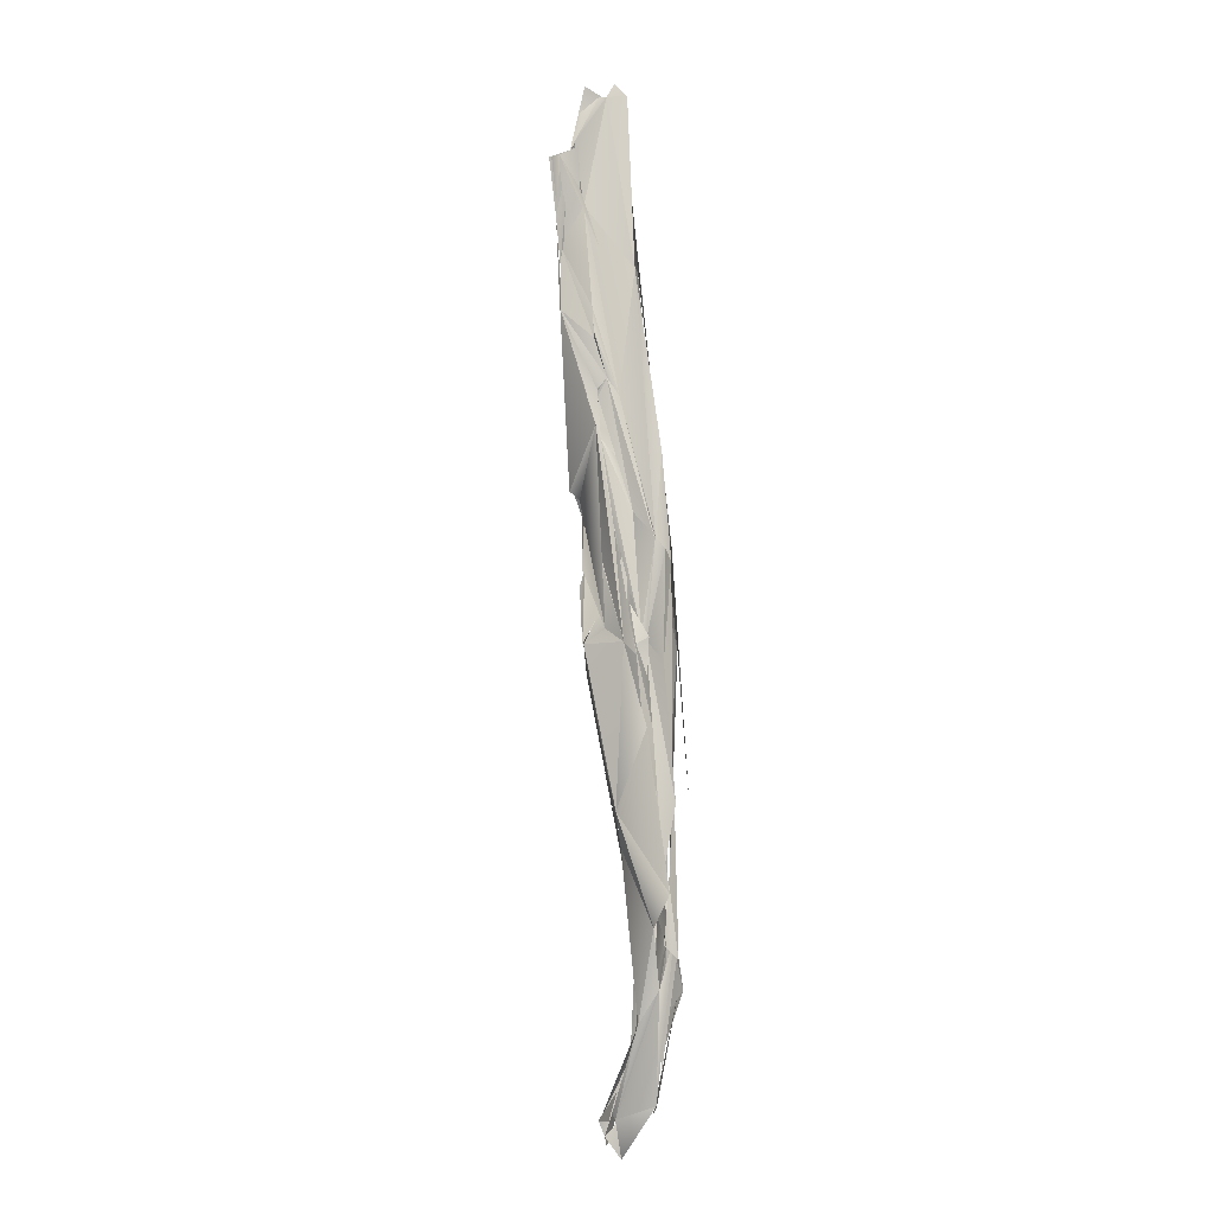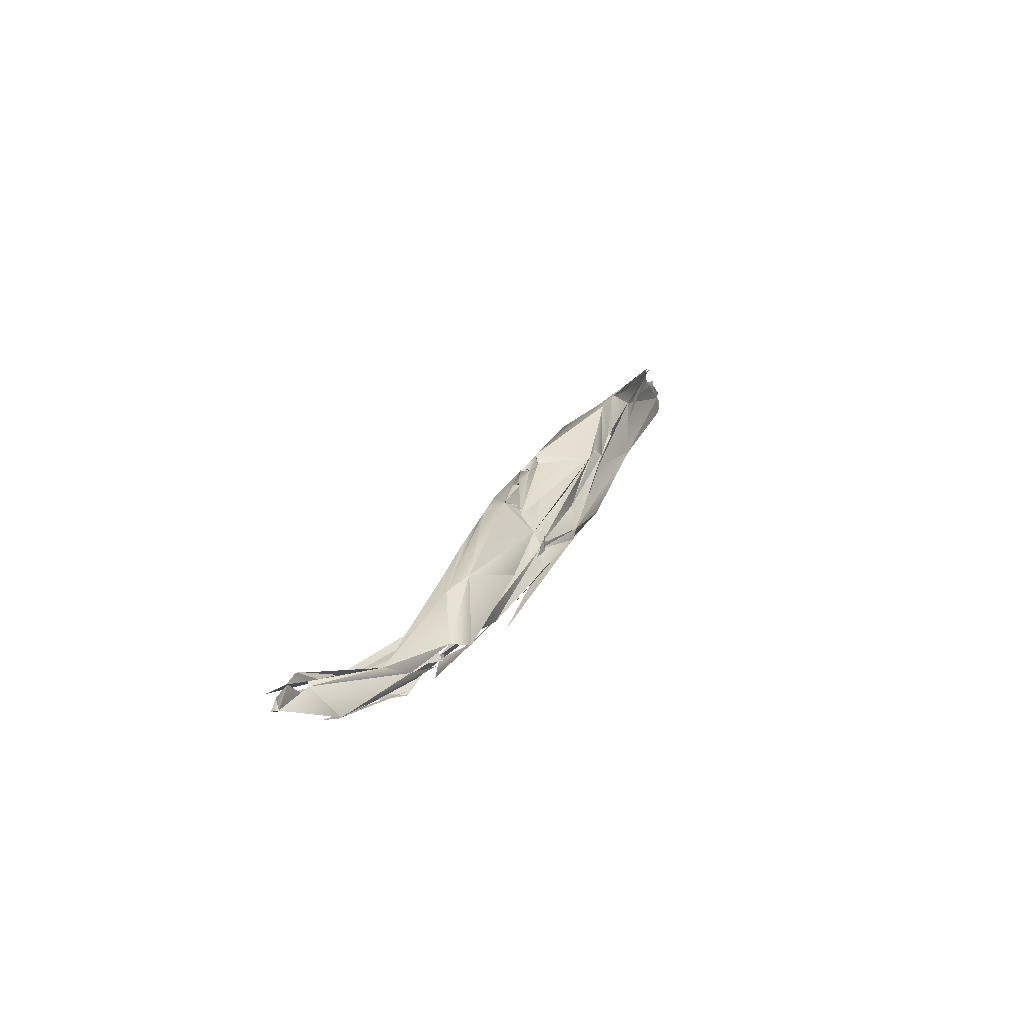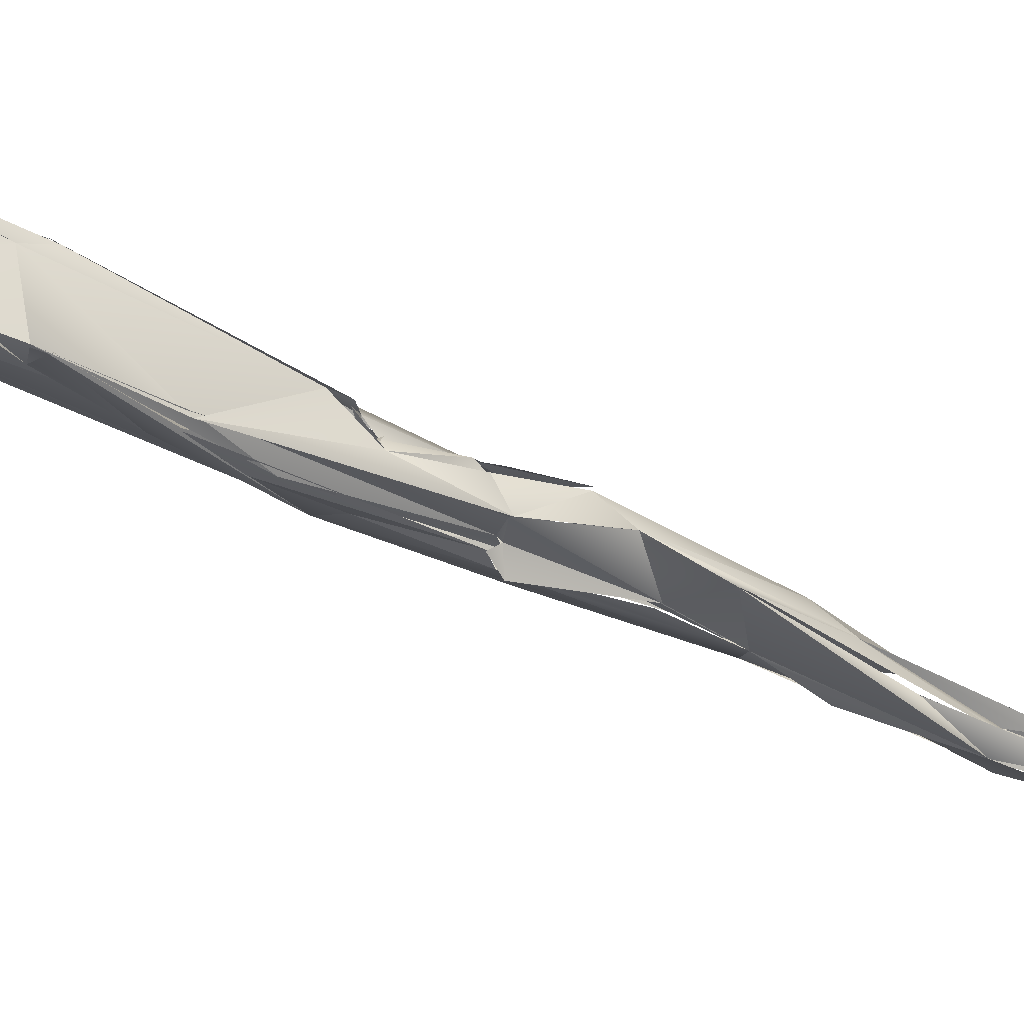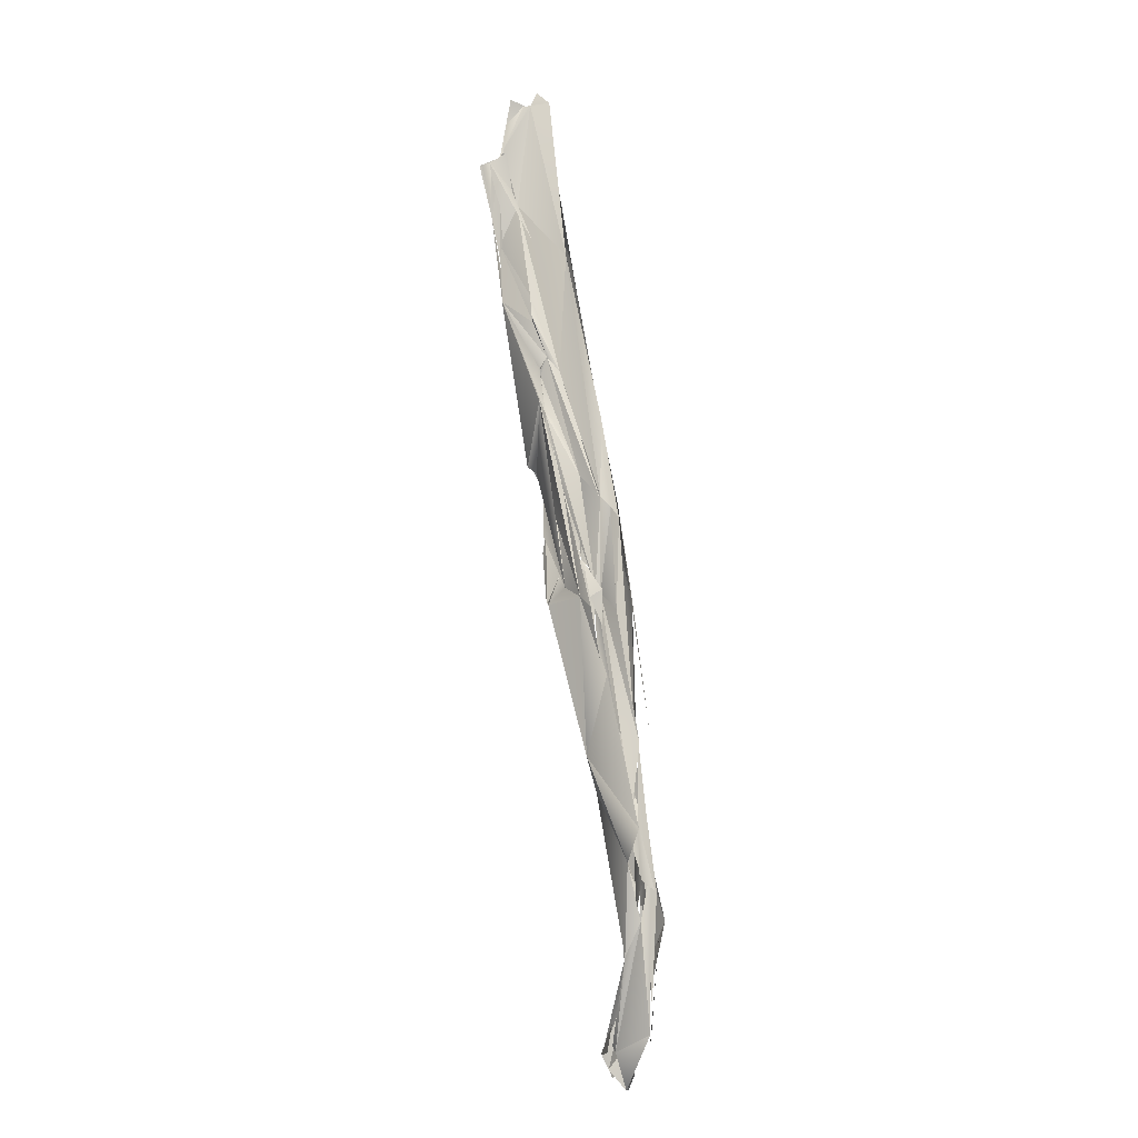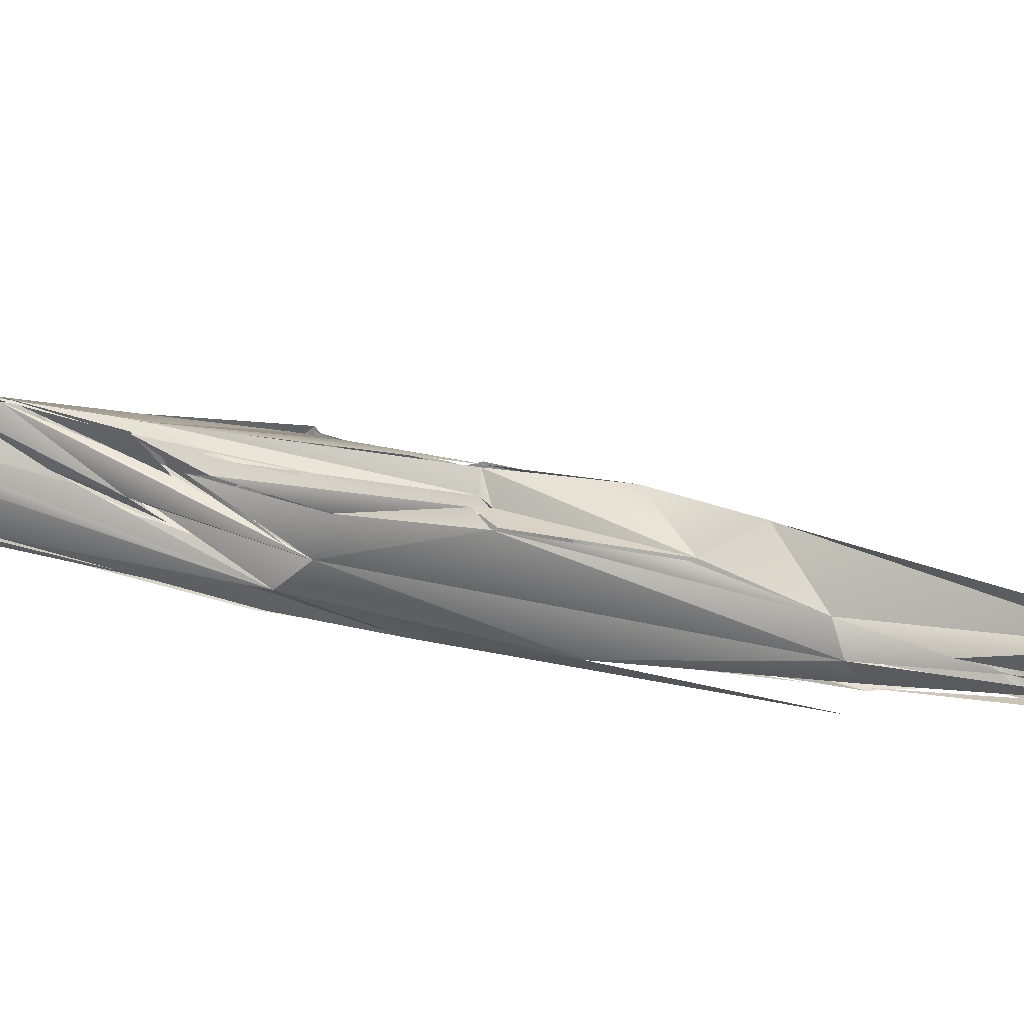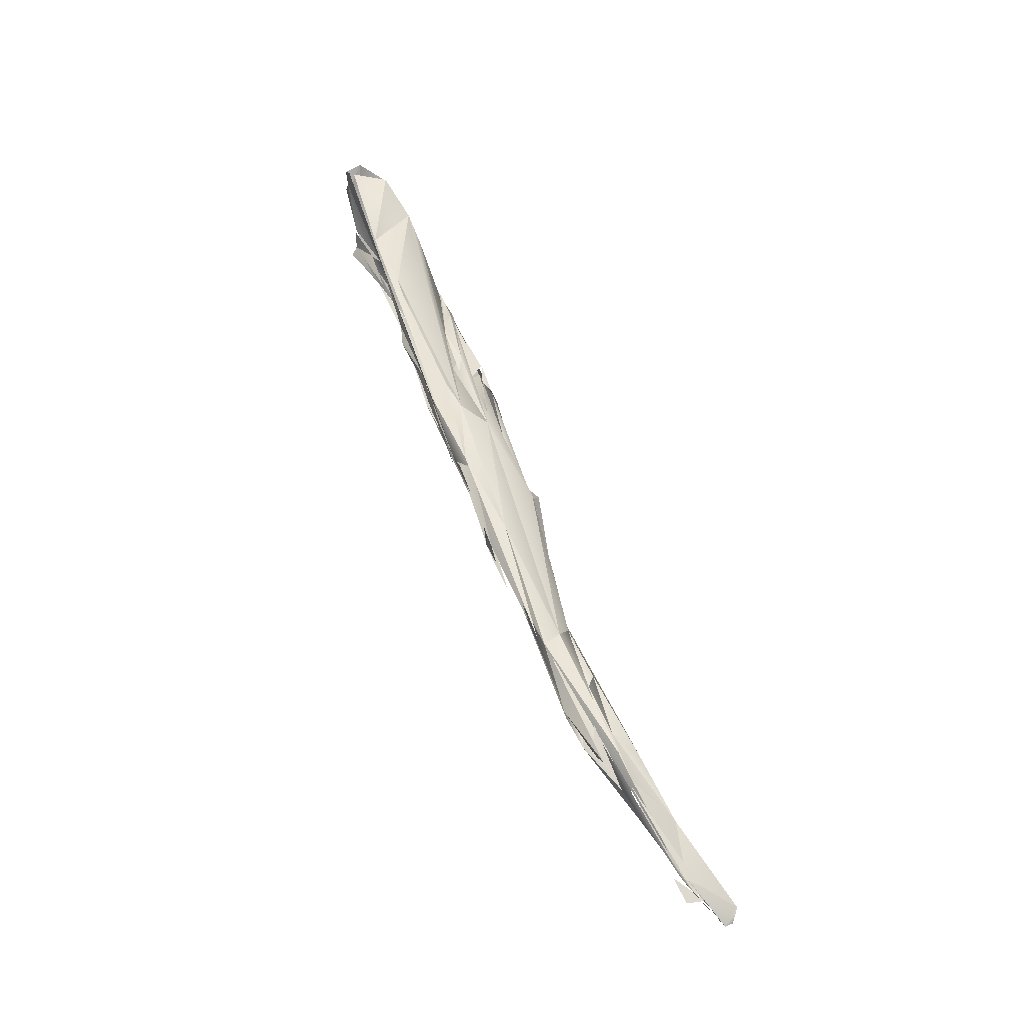
<metadata>
{"format":"obj","ext":"obj","renderer":"f3d","projection":"perspective","resolution":1024,"background":"white","views":[{"elev":-28.4,"azim":40.8,"up":"+Y"},{"elev":-75.7,"azim":-36.4,"up":"+Y"},{"elev":-2.9,"azim":-131.5,"up":"+Z"},{"elev":-32.7,"azim":52.3,"up":"+Y"},{"elev":-68.2,"azim":-103.4,"up":"+Z"},{"elev":-27.2,"azim":128.5,"up":"+Y"}]}
</metadata>
<code>
o FJ506_BP2721_FMA37743_Second_plantar_interosseous_of_right_foot
v -107.8 -142.5 14.49
v -107.7 -142.5 14.45
v -107.3 -141 15.71
v -106.2 -135.2 16.58
v -106.7 -140.8 15.84
v -106.8 -141.1 16.07
v -106.9 -140.1 16.92
v -106.6 -139.5 17.4
v -107 -140.1 17.08
v -106.3 -135.2 16.38
v -106.2 -138.1 14.94
v -105.5 -131.2 17.99
v -105.3 -130.7 18.13
v -105.3 -131.2 17.9
v -104.6 -131 17.67
v -104.2 -131.5 17.86
v -105.4 -130.6 18.05
v -104.3 -130.9 20.87
v -104.8 -129.1 18.74
v -103.8 -129.4 21.57
v -103.3 -125.5 19.24
v -103 -127.3 22.79
v -103.5 -128.4 22.47
v -103.4 -128.4 22.48
v -103.3 -125 20.08
v -102.4 -123.3 19.88
v -114.3 -171.8 4.447
v -114.4 -171 4.852
v -114.9 -170.8 4.637
v -114.4 -170.9 5.715
v -114 -172 4.792
v -113.1 -169.7 5.35
v -108.7 -149.2 13.75
v -108.9 -158 10.77
v -109.1 -152.8 12.2
v -107.7 -151 11.73
v -107.9 -148.1 14.86
v -107.2 -145.3 13.34
v -107.1 -145.5 13.15
v -107.7 -144.5 15.25
v -107.2 -144.1 15.59
v -108.1 -144.8 14.01
v -107.6 -145 13.37
v -107.4 -144.9 13.52
v -107.4 -144.1 15.65
v -107 -141.2 16.14
v -106.9 -141 16.06
v -106.6 -140.7 16.73
v -103.8 -138.1 18.73
v -105.7 -141 14.06
v -105.4 -137 15.16
v -105.7 -137.5 14.97
v -105.4 -136.8 15.46
v -105.9 -135.8 16.14
v -104.9 -136.5 16.11
v -104 -135.3 16.13
v -103.8 -133 17.39
v -103.7 -133.8 17.12
v -104.2 -131.9 21.12
v -104.3 -132.4 20.93
v -102.9 -133.6 19.88
v -103.6 -128.4 21.8
v -102.7 -127 22.84
v -101.8 -125.9 22.31
v -101.9 -124.5 23.87
v -102.6 -123.3 19.8
v -101.5 -124 23.39
v -102.2 -124.8 24.37
v -102 -124.8 24.38
v -101.9 -124.5 24.14
v -102 -124.7 24.02
v -102.2 -124.9 23.95
v -101.4 -123.4 23.36
v -101.3 -123.6 23.37
v -101.1 -123.9 23.26
v -101.7 -124.5 23.36
v -101 -122.7 23.55
v -100.8 -121.1 20.36
v -100.9 -121.1 20.39
v -100.4 -120.3 23.49
v -114.2 -171 4.077
v -111 -169.9 5.536
v -114.3 -170.3 6.248
v -112.2 -167.3 6.206
v -112.4 -169.2 7.04
v -109.1 -153.2 12.08
v -107.4 -150.1 11.81
v -106.8 -145.4 12.59
v -107.1 -145.5 12.28
v -106.5 -147.6 14.73
v -106.7 -146.6 14.91
v -105.9 -144.2 15.74
v -105.9 -143.4 16.08
v -105.4 -136.8 15.45
v -104.4 -140.1 14.2
v -103.7 -136.2 16.56
v -103.5 -136.6 18.82
v -103.5 -136.2 18.97
v -103.4 -136.3 18.97
v -104.2 -140.8 14.06
v -102.6 -136.5 18.19
v -102.8 -135.7 18.93
v -102.7 -133.4 20.1
v -102.7 -132 20.26
v -102 -126.5 21.73
v -101.7 -125.5 21.77
v -99.77 -121.2 23.08
v -99.55 -121.1 22.73
v -100.3 -120.7 20.62
v -99.49 -120 21.62
v -99.77 -121 22.58
v -99.46 -120.5 22.12
v -99.64 -121 22.76
v -99.73 -121 22.54
v -100.1 -121.4 22
v -111.6 -169.6 5.642
v -111.1 -169.9 5.382
v -111.1 -166.8 5.957
v -110.4 -166.3 7.727
v -111 -166.5 5.84
v -109.7 -164.6 7.407
v -109.2 -163.3 7.504
v -109.7 -162.8 7.187
v -109.2 -160.3 9.11
v -109.5 -163.6 8.112
v -108.9 -158 10.78
v -108.2 -156.5 11.98
v -107.4 -154.9 10.41
v -105.4 -148.6 14.56
v -104.4 -142.9 16.5
v -104.6 -148.4 14.15
v -102.7 -140 14.95
v -103.6 -139.5 17.29
v -102.6 -144.1 15.38
v -100.7 -130 18.86
v -99.89 -126.6 20.27
v -98.8 -120.9 21.91
v -108.8 -164.8 7.889
v -108.1 -161.6 7.932
v -110.4 -166.3 7.744
v -107.6 -158.1 8.806
v -107.7 -162.3 9.661
v -107.5 -159.7 8.735
v -106.3 -155.5 10.21
v -105.5 -152.8 12.66
v -105.2 -149.8 13.46
v -104.6 -150.5 13.69
v -104.8 -149.5 14.32
v -104.5 -148.3 14.05
v -104.8 -148.7 13.83
v -104.5 -148.6 13.87
v -104.7 -149 14.48
v -102.6 -143.8 15.33
v -103.5 -142.3 16.1
v -102.4 -144.1 14.3
v -102.3 -138.2 15.91
v -101.4 -137.3 16.81
v -108.3 -164.8 6.975
v -108.2 -164.7 6.728
v -105.5 -156.3 10.72
v -107.4 -160.9 8.701
v -107.5 -162.9 8.871
v -107.4 -162.4 8.858
v -107.7 -163 8.817
v -107.4 -163.6 8.053
v -106.4 -160.8 9.888
v -106.4 -160.4 10.01
v -106.5 -159.8 10.26
v -105.3 -156.4 10.62
v -103.8 -149.8 13.34
v -103.7 -148.8 12.28
v -102.7 -144.7 14.01
v -102.4 -144.4 14.77
v -101.4 -139.6 16.2
v -101.5 -139.9 16.09
v -107.8 -142.5 14.49
v -107.7 -142.5 14.45
v -108.2 -144.9 14.02
v -107.2 -140.9 15.99
v -107 -140.7 15.76
v -106 -135 16.05
v -106 -135 16.13
v -105.2 -136.7 15.57
v -104.8 -129.1 18.64
v -104.7 -129.1 18.8
v -103.5 -128.6 22.11
v -103.5 -128.4 22.47
v -103.4 -128.4 22.48
v -103.3 -125 20.08
v -102.6 -123.3 19.81
v -101.4 -122.2 20.19
v -114.7 -171.2 5.168
v -114.3 -170.9 5.755
v -113.5 -170 6.149
v -107.4 -145.6 13.12
v -107.2 -144.7 13.08
v -107.2 -144.8 13.12
v -107.6 -145 14.8
v -107.7 -145 15.45
v -105 -138.1 15.04
v -105.2 -136.3 16.22
v -105 -136.4 16.26
v -104.2 -131.9 21.15
v -102.7 -126.5 23.23
v -102.8 -126.9 23.09
v -102.1 -124.8 24.38
v -102.2 -124.8 24.37
v -102 -124.8 24.37
v -101.7 -124.8 23.76
v -101.8 -124.6 24.13
v -101.7 -124.8 24.02
v -101.6 -123.4 23.34
v -101.4 -123.5 23.36
v -101.6 -123.4 23.34
v -101.3 -123.9 23.19
v -101.2 -123.8 23.34
v -100.9 -124.1 22.85
v -101.1 -123.9 23.26
v -101.7 -124.1 23.59
v -101.6 -124.3 23.92
v -101.6 -124.3 23.92
v -101.4 -124.5 24.03
v -101.4 -124.5 24.03
v -101 -122.6 23.53
v -100.3 -120.8 20.62
v -100.8 -122 23.5
v -113.4 -170.3 6.055
v -112.4 -167.8 5.973
v -107.6 -150.8 11.59
v -106.7 -146.6 14.91
v -105.9 -144 15.81
v -103.6 -136.7 15.94
v -103.8 -138.8 18.27
v -101.6 -129 20.97
v -99.38 -120.2 21.8
v -99.77 -121.2 23.07
v -99.67 -121 22.68
v -99.13 -120.3 22.57
v -99.13 -120.3 22.57
v -111.6 -167.2 6.604
v -112.4 -167.8 5.979
v -110.4 -166.3 7.715
v -109.8 -164.3 7.826
v -110 -163.2 7.924
v -105.7 -145.6 15.34
v -104.4 -142.9 16.5
v -100.7 -129 19.4
v -100.5 -130.1 19.4
v -111.8 -170.1 4.946
v -110.4 -168.6 5.891
v -109 -164.5 8.045
v -108.1 -163.2 7.333
v -107.8 -158.5 9.335
v -105.3 -152.1 13.32
v -104.2 -148.5 14
v -104.5 -148.6 13.92
v -104.5 -148.5 13.78
v -104.5 -148.5 13.78
v -104.3 -148.7 13.77
v -104.2 -148.5 13.97
v -104.8 -146.8 14.88
v -107.5 -162.3 8.236
v -108.1 -161.4 8.874
v -105.4 -156.4 10.63
v -104.5 -156.1 10.57
v -104.9 -154.8 11.42
v -103.8 -149.8 13.35
v -114.4 -170.2 6.243
v -107.9 -148.1 14.98
v -113.2 -170.5 6.734
f 44 42 4
f 40 3 178
f 198 45 3
f 6 3 45
f 3 6 5
f 5 7 3
f 47 179 46
f 178 3 10
f 3 8 10
f 8 18 10
f 52 197 181
f 11 4 13
f 8 60 18
f 18 13 10
f 14 17 15
f 15 17 19
f 15 184 16
f 21 58 19
f 189 13 18
f 18 20 189
f 26 185 25
f 20 67 189
f 67 190 189
f 28 27 31
f 192 30 29
f 28 31 193
f 193 31 32
f 34 33 35
f 35 33 36
f 42 36 33
f 127 37 33
f 33 37 178
f 89 36 38
f 38 36 42
f 37 40 178
f 89 38 196
f 44 38 42
f 91 41 269
f 41 199 269
f 90 6 45
f 44 4 11
f 44 11 39
f 6 90 48
f 49 48 90
f 197 50 88
f 48 7 5
f 48 49 9
f 49 90 93
f 52 50 197
f 52 181 53
f 54 201 95
f 9 49 203
f 182 12 55
f 100 202 14
f 14 56 100
f 56 14 15
f 15 16 57
f 60 22 18
f 59 61 62
f 104 101 105
f 104 62 61
f 62 104 105
f 22 67 20
f 65 69 62
f 62 105 65
f 234 64 65
f 22 207 67
f 67 79 190
f 64 218 65
f 110 79 67
f 67 111 110
f 80 111 67
f 74 107 226
f 81 31 27
f 82 227 31
f 27 28 118
f 270 85 268
f 29 30 84
f 30 83 84
f 83 119 84
f 140 194 227
f 28 228 118
f 34 127 33
f 36 128 35
f 90 37 129
f 230 37 90
f 90 129 92
f 50 100 88
f 93 90 92
f 49 93 129
f 100 50 94
f 96 100 56
f 98 233 97
f 57 232 56
f 99 102 98
f 15 57 56
f 59 233 98
f 102 59 98
f 103 102 101
f 132 58 21
f 66 132 21
f 102 61 59
f 61 102 103
f 101 104 103
f 136 135 66
f 108 105 248
f 137 108 248
f 66 78 136
f 107 74 108
f 74 105 108
f 78 112 136
f 110 111 238
f 239 108 137
f 81 116 31
f 120 116 81
f 82 138 227
f 227 138 140
f 119 121 84
f 241 122 120
f 84 124 123
f 84 121 124
f 240 125 244
f 140 126 125
f 244 125 126
f 123 124 35
f 126 86 244
f 126 142 127
f 128 141 123
f 123 35 128
f 144 128 88
f 88 128 229
f 144 88 100
f 129 37 127
f 130 129 148
f 129 130 49
f 246 131 233
f 131 154 233
f 100 96 132
f 133 97 233
f 154 133 233
f 97 102 99
f 101 102 134
f 135 132 66
f 105 101 248
f 117 249 158
f 116 120 159
f 120 139 159
f 139 120 123
f 123 141 139
f 138 142 140
f 141 253 139
f 139 143 159
f 142 126 140
f 143 128 144
f 160 252 144
f 145 129 127
f 100 171 144
f 254 148 129
f 147 255 152
f 152 255 261
f 171 100 132
f 153 154 131
f 155 171 132
f 154 153 102
f 97 154 102
f 156 155 132
f 248 101 153
f 156 175 155
f 247 175 156
f 135 136 157
f 250 252 160
f 251 161 162
f 82 262 138
f 263 251 162
f 167 164 165
f 165 264 167
f 127 142 166
f 127 166 145
f 160 144 171
f 168 169 151
f 266 172 170
f 265 171 155
f 267 151 169
f 151 267 173
f 170 172 173
f 131 151 153
f 151 173 153
f 173 172 153
f 174 153 172
f 153 174 248
l 1 2
l 70 208
l 213 220
l 214 224
l 145 146
l 55 95
l 68 204
l 242 243
l 47 180
l 212 219
l 115 235
l 71 72
l 87 36
l 183 200
l 216 221
l 110 225
l 147 150
l 149 257
l 191 109
l 73 77
l 259 260
l 215 217
l 176 177
l 43 195
l 76 209
l 210 222
l 75 106
l 205 206
l 156 135
l 14 13
l 63 186
l 50 51
l 256 258
l 187 188
l 163 164
l 231 245
l 113 114
l 23 24
l 211 223
l 236 237

</code>
